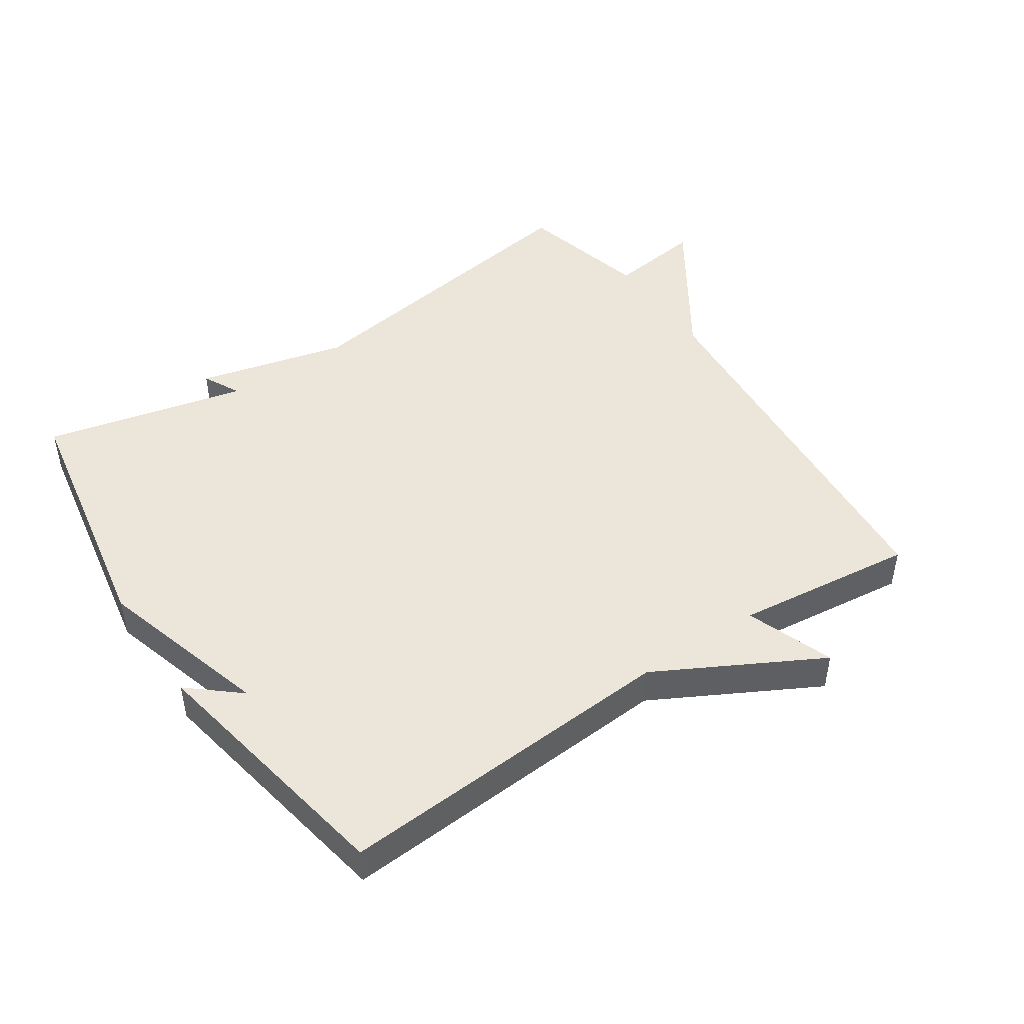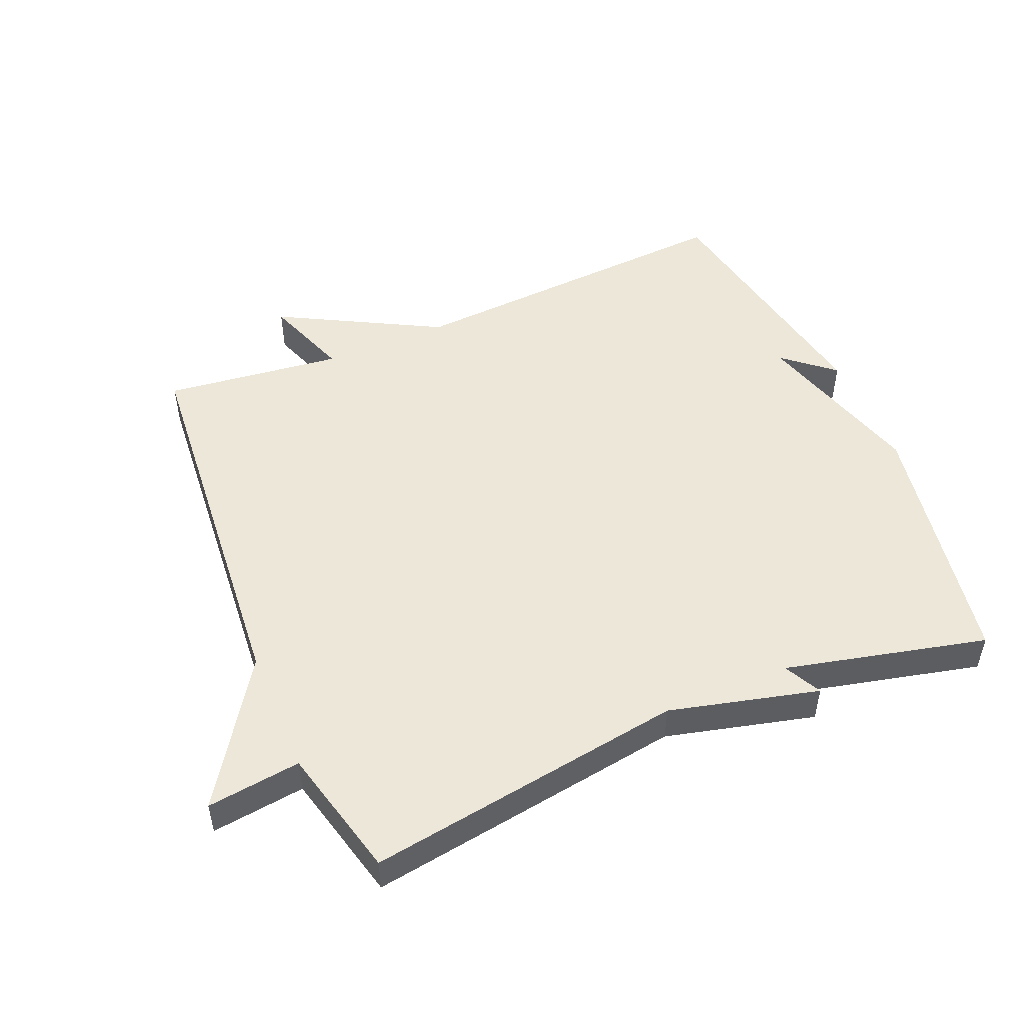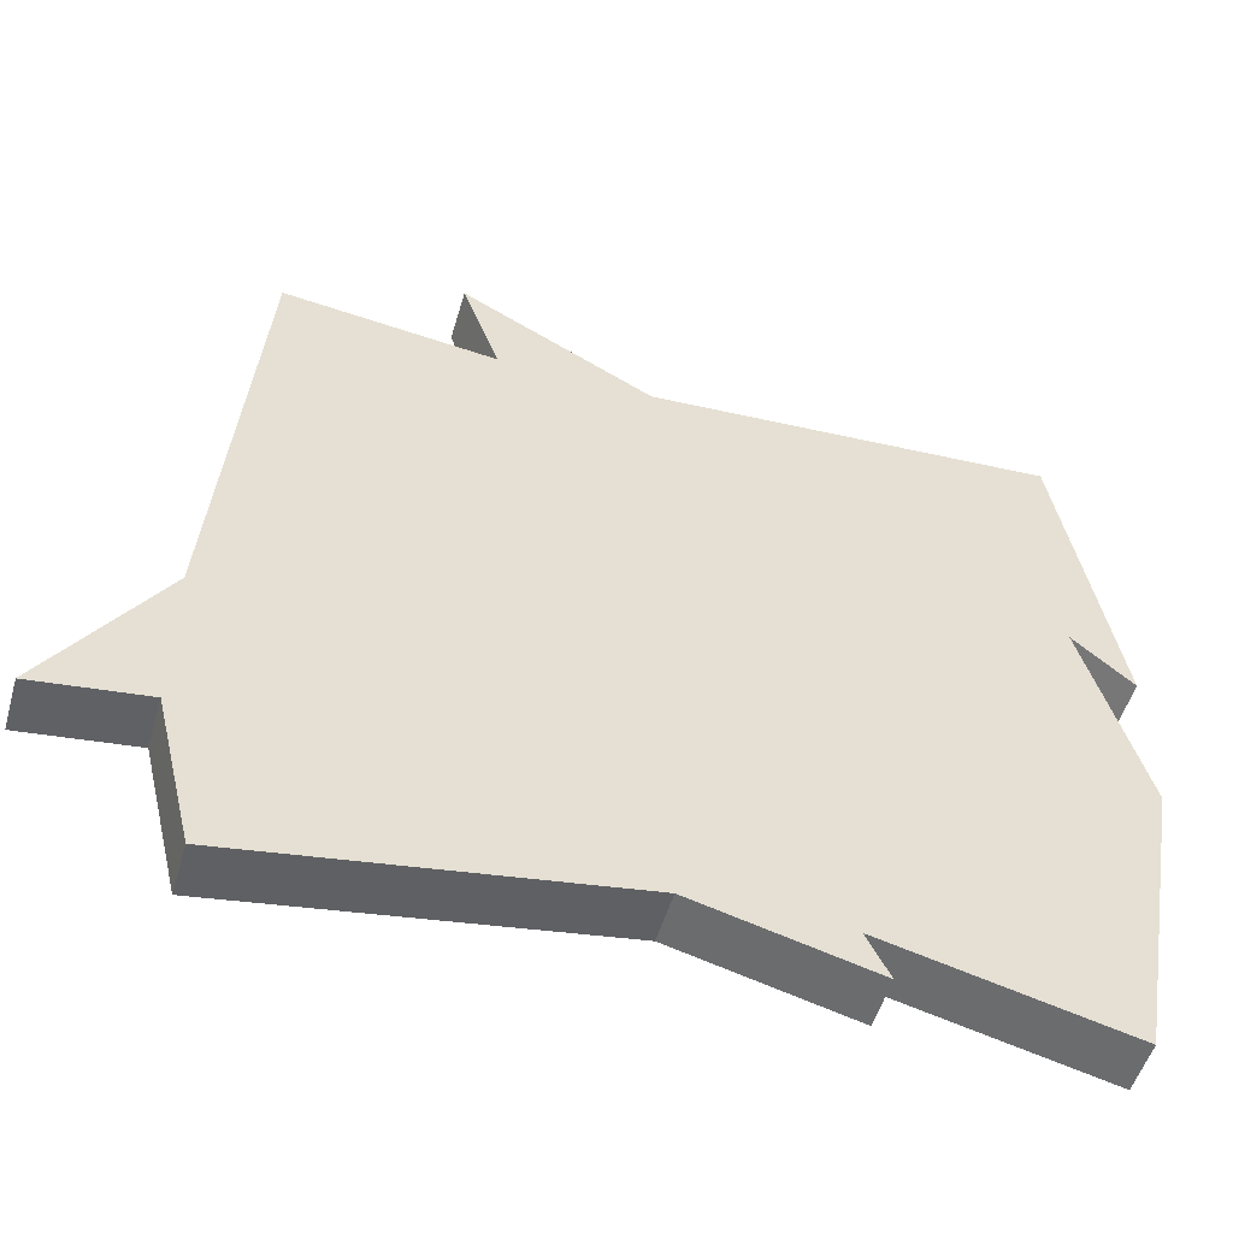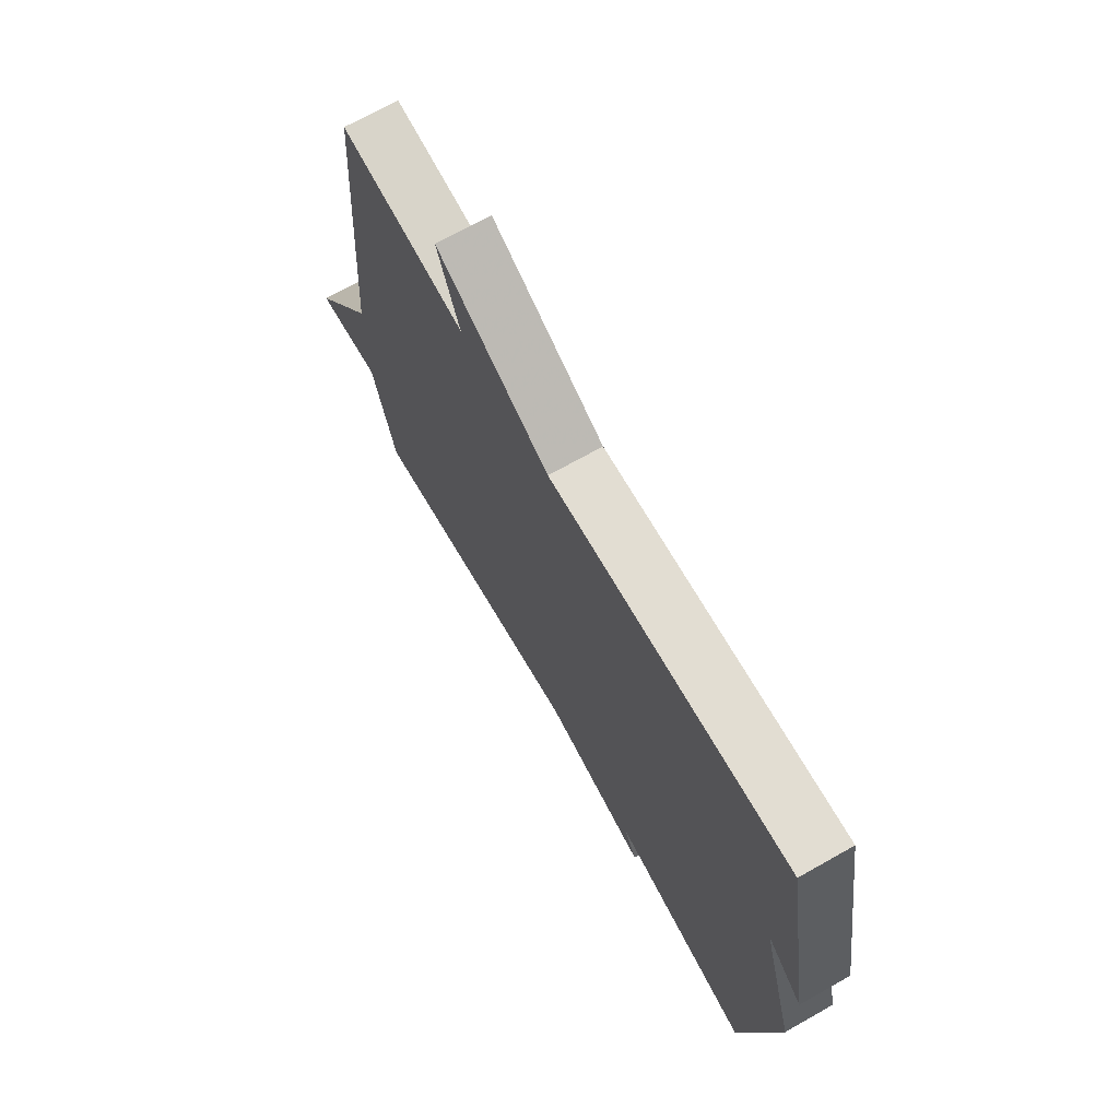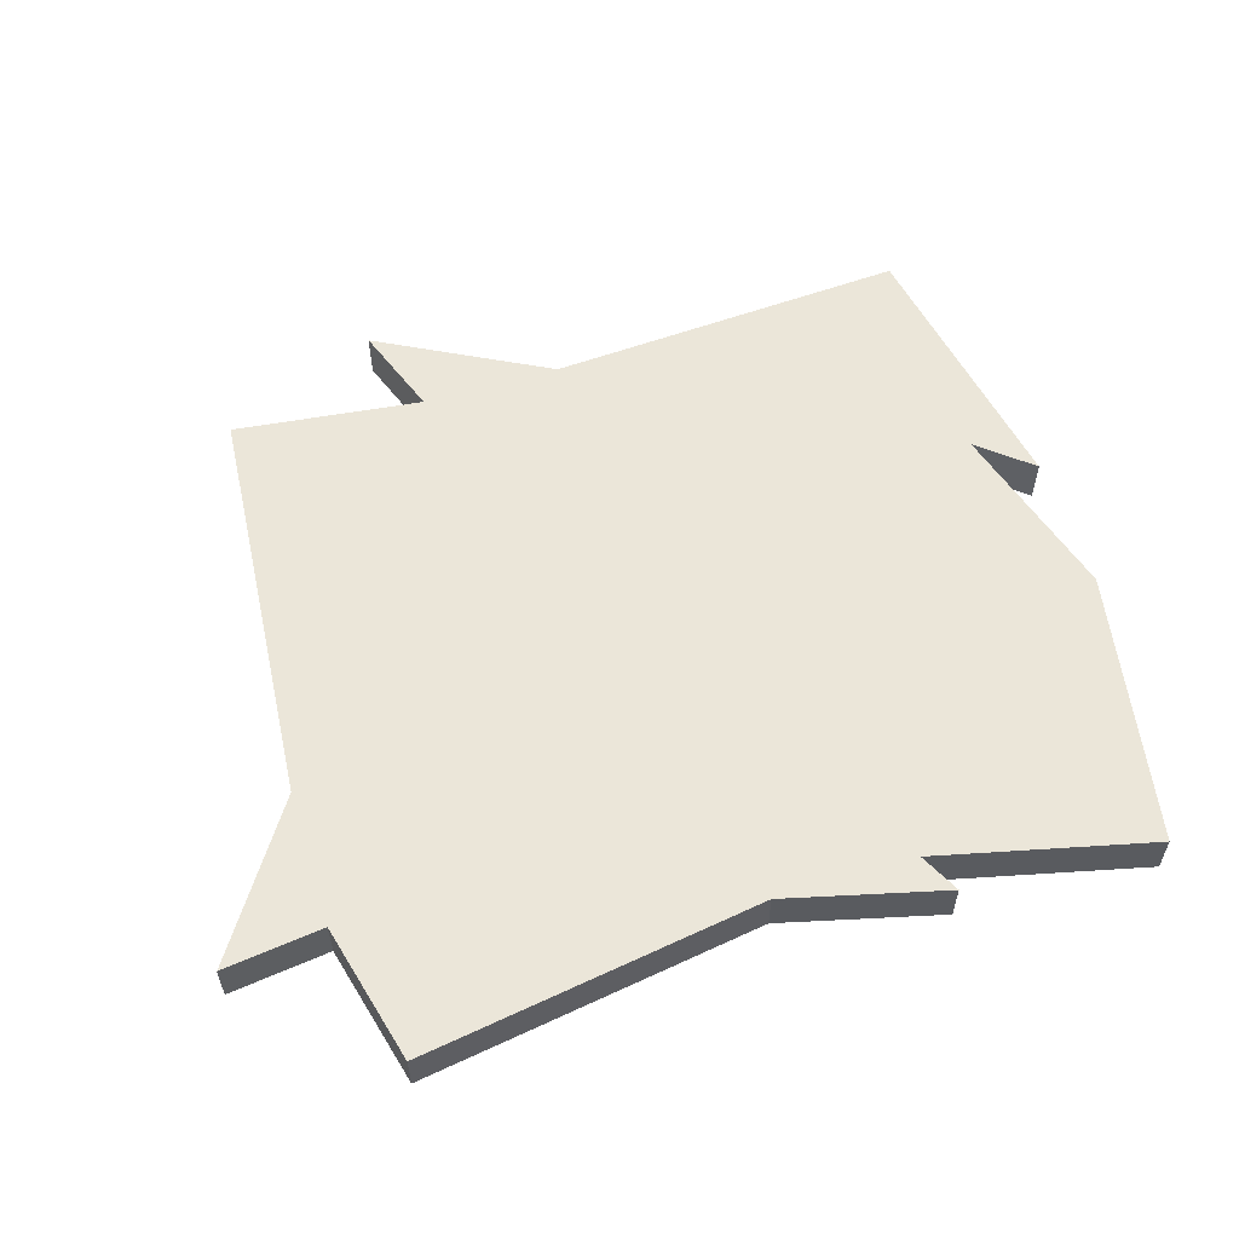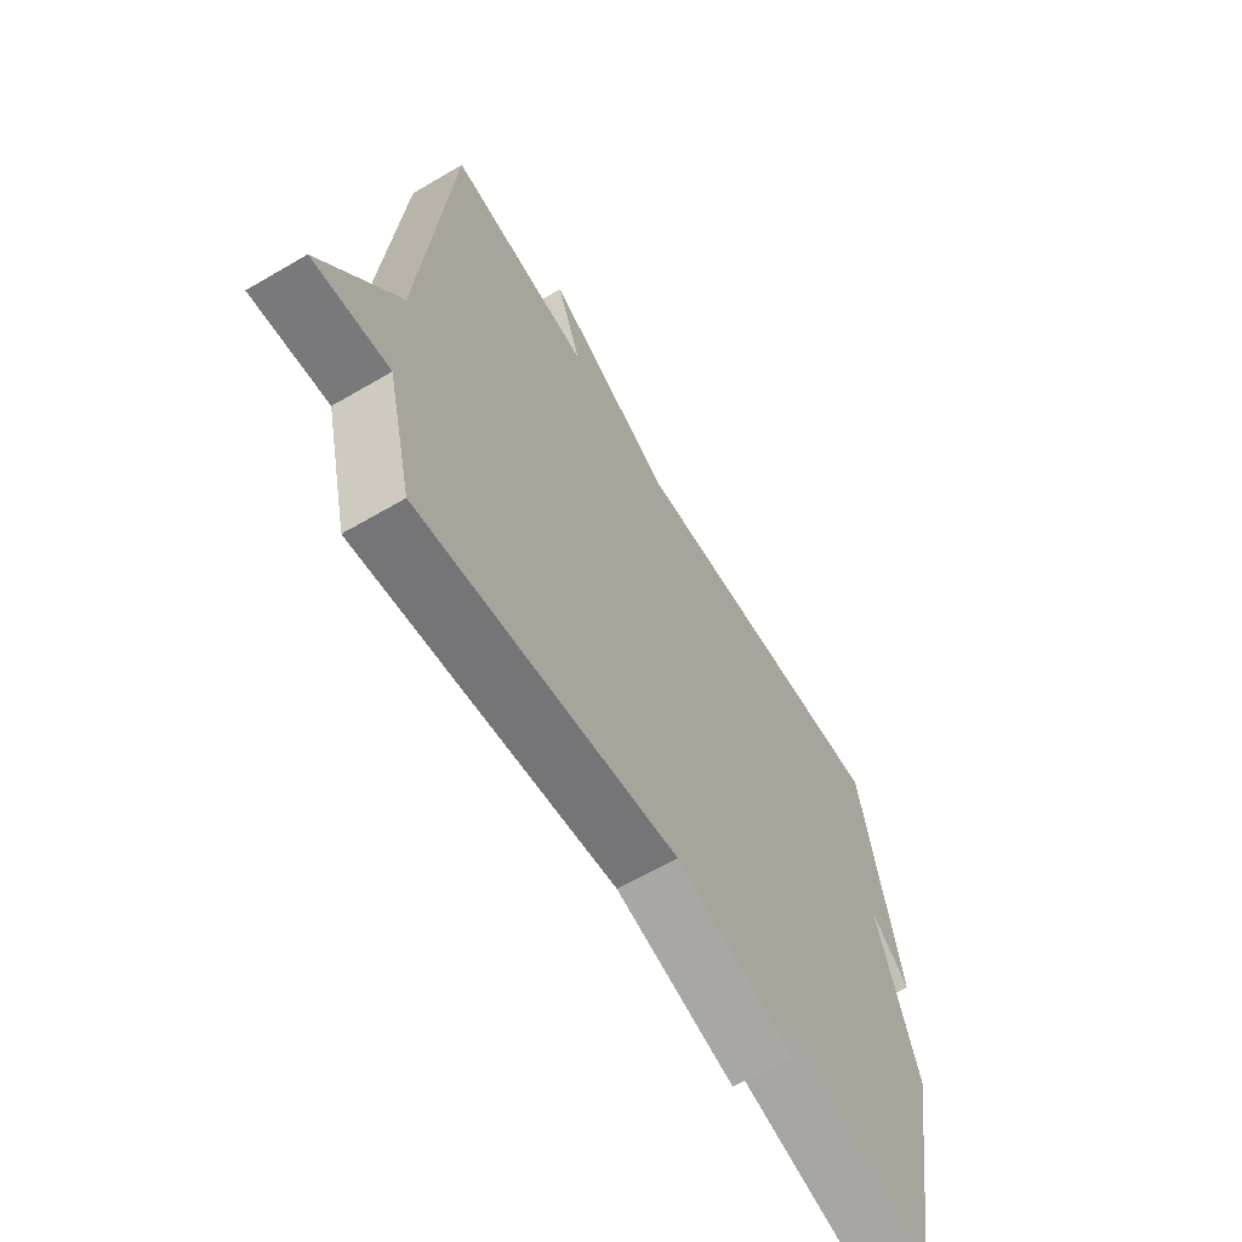
<metadata>
{"format":"obj","ext":"obj","renderer":"f3d","projection":"perspective","resolution":1024,"background":"white","views":[{"elev":46.8,"azim":-34.1,"up":"+Y"},{"elev":50.0,"azim":157.0,"up":"+Y"},{"elev":-51.9,"azim":163.9,"up":"+Z"},{"elev":70.6,"azim":-119.4,"up":"+Z"},{"elev":57.1,"azim":162.7,"up":"+Y"},{"elev":-63.7,"azim":120.6,"up":"+Z"}]}
</metadata>
<code>
v -0.5 0.07 0.5
v 0.025 0.07 0.467
v 0.273 0.07 0.601
v 0.225 0.07 0.467
v 0.5 0.07 0.5
v 0.55 0.07 -0.098
v 0.694 0.07 -0.316
v 0.55 0.07 -0.298
v 0.5 0.07 -0.5
v 0.01 0.07 -0.426
v -0.219 0.07 -0.484
v -0.19 0.07 -0.426
v -0.5 0.07 -0.5
v -0.572 0.07 -0.102
v -0.495 0.07 0.164
v -0.572 0.07 0.098
v -0.5 0 0.5
v 0.025 0 0.467
v 0.273 0 0.601
v 0.225 0 0.467
v 0.5 0 0.5
v 0.55 0 -0.098
v 0.694 0 -0.316
v 0.55 0 -0.298
v 0.5 0 -0.5
v 0.01 0 -0.426
v -0.219 0 -0.484
v -0.19 0 -0.426
v -0.5 0 -0.5
v -0.572 0 -0.102
v -0.495 0 0.164
v -0.572 0 0.098
f 15 16 1
f 12 13 14 15
f 12 15 1 2
f 10 11 12
f 10 12 2
f 8 9 10 2
f 6 7 8 2
f 4 5 6
f 4 6 2
f 2 3 4
f 17 32 31
f 31 30 29 28
f 18 17 31 28
f 28 27 26
f 18 28 26
f 18 26 25 24
f 18 24 23 22
f 22 21 20
f 18 22 20
f 20 19 18
f 1 17 18 2
f 2 18 19 3
f 3 19 20 4
f 4 20 21 5
f 5 21 22 6
f 6 22 23 7
f 7 23 24 8
f 8 24 25 9
f 9 25 26 10
f 10 26 27 11
f 11 27 28 12
f 12 28 29 13
f 13 29 30 14
f 14 30 31 15
f 15 31 32 16
f 16 32 17 1

</code>
